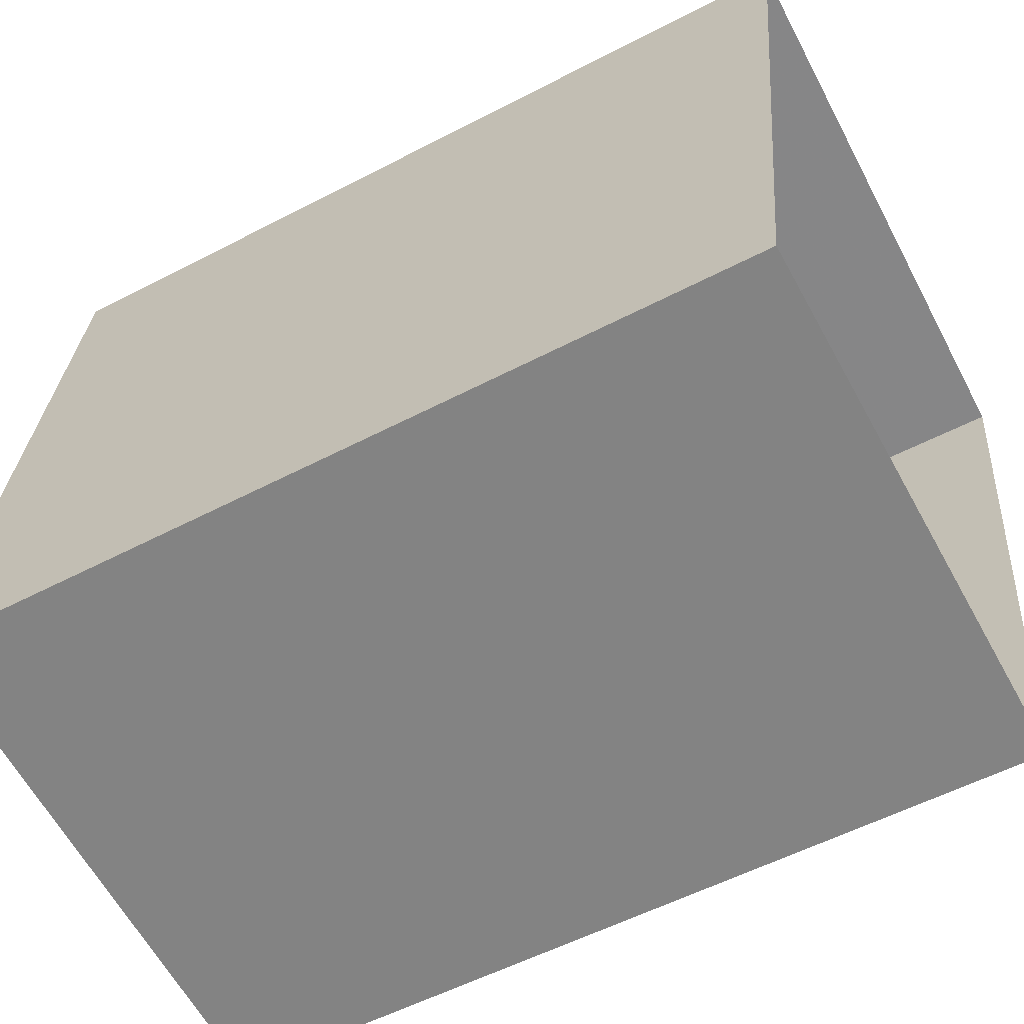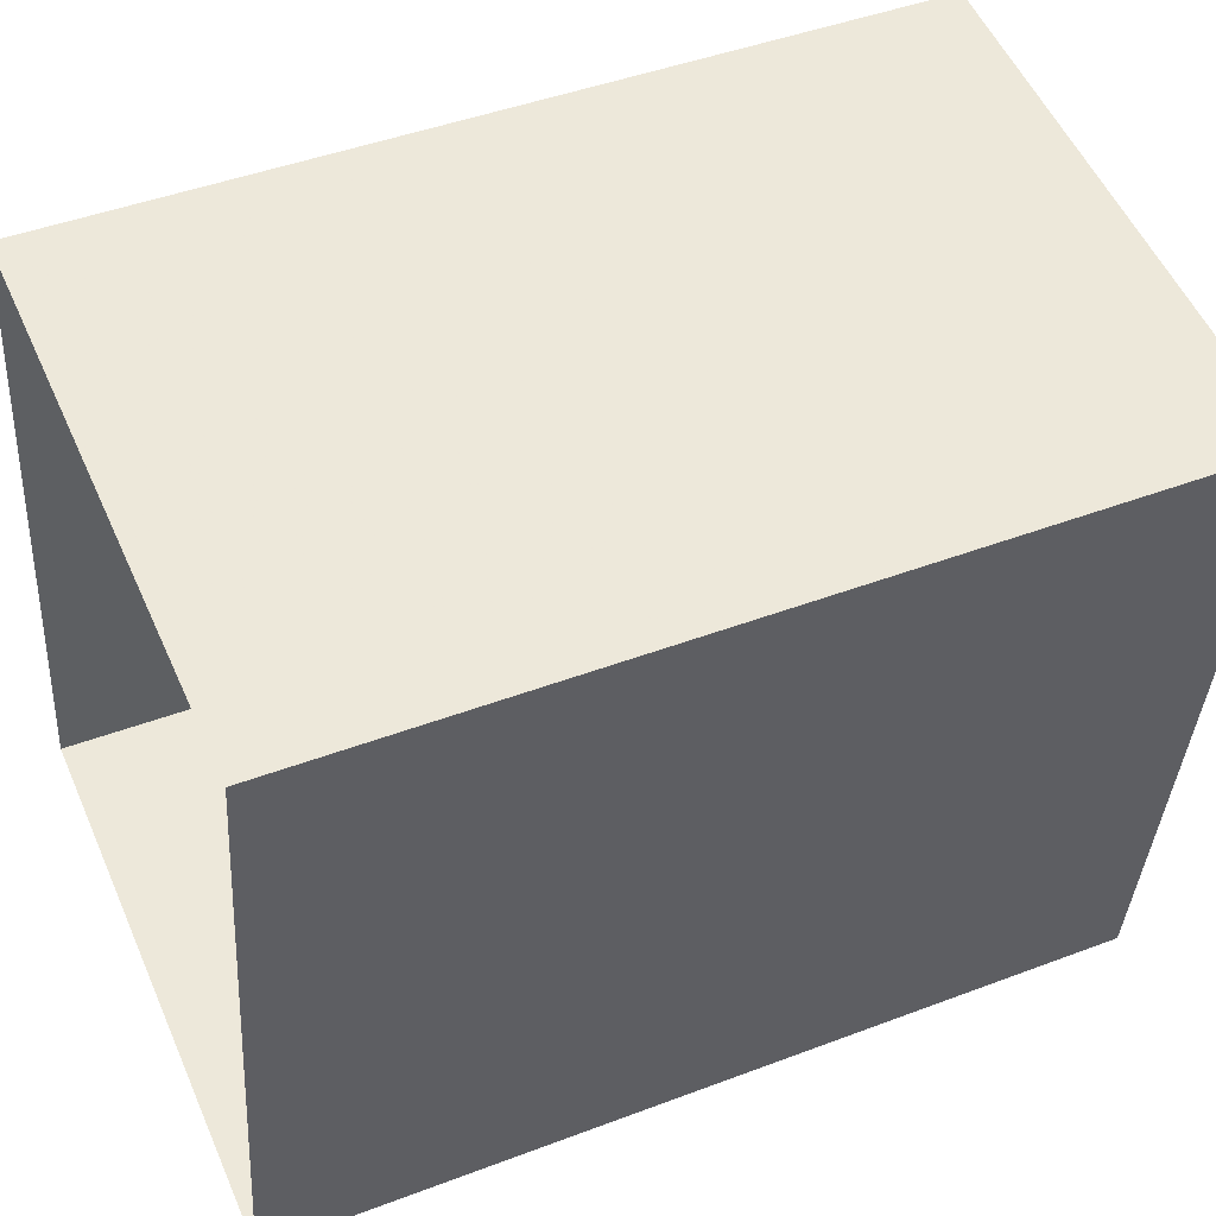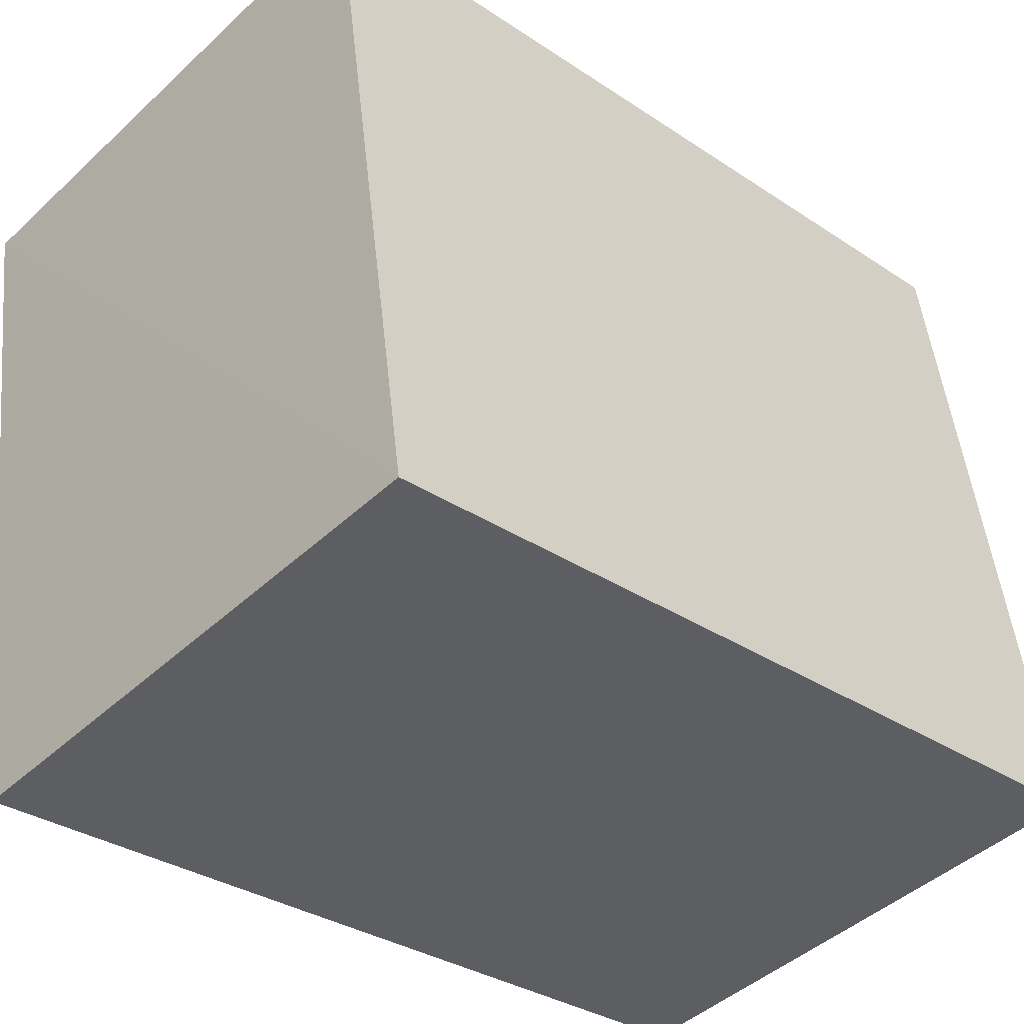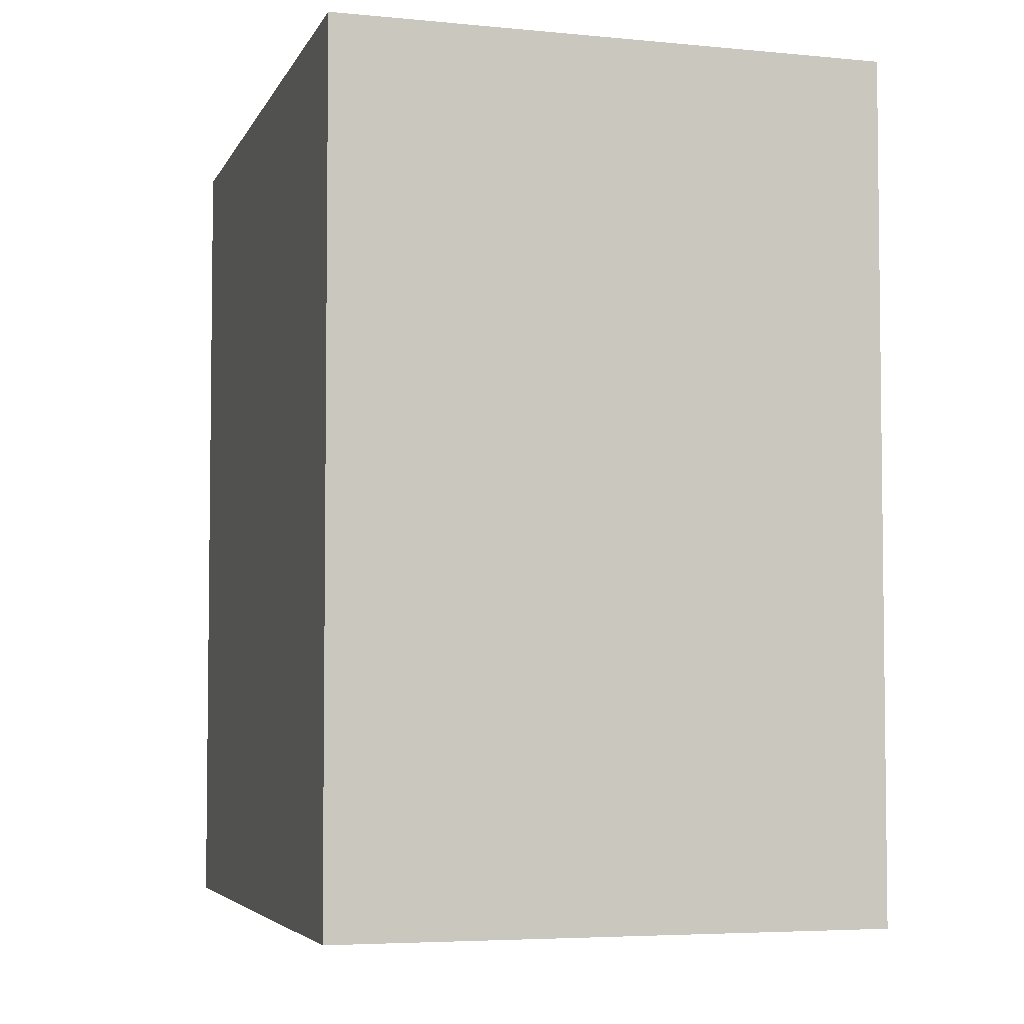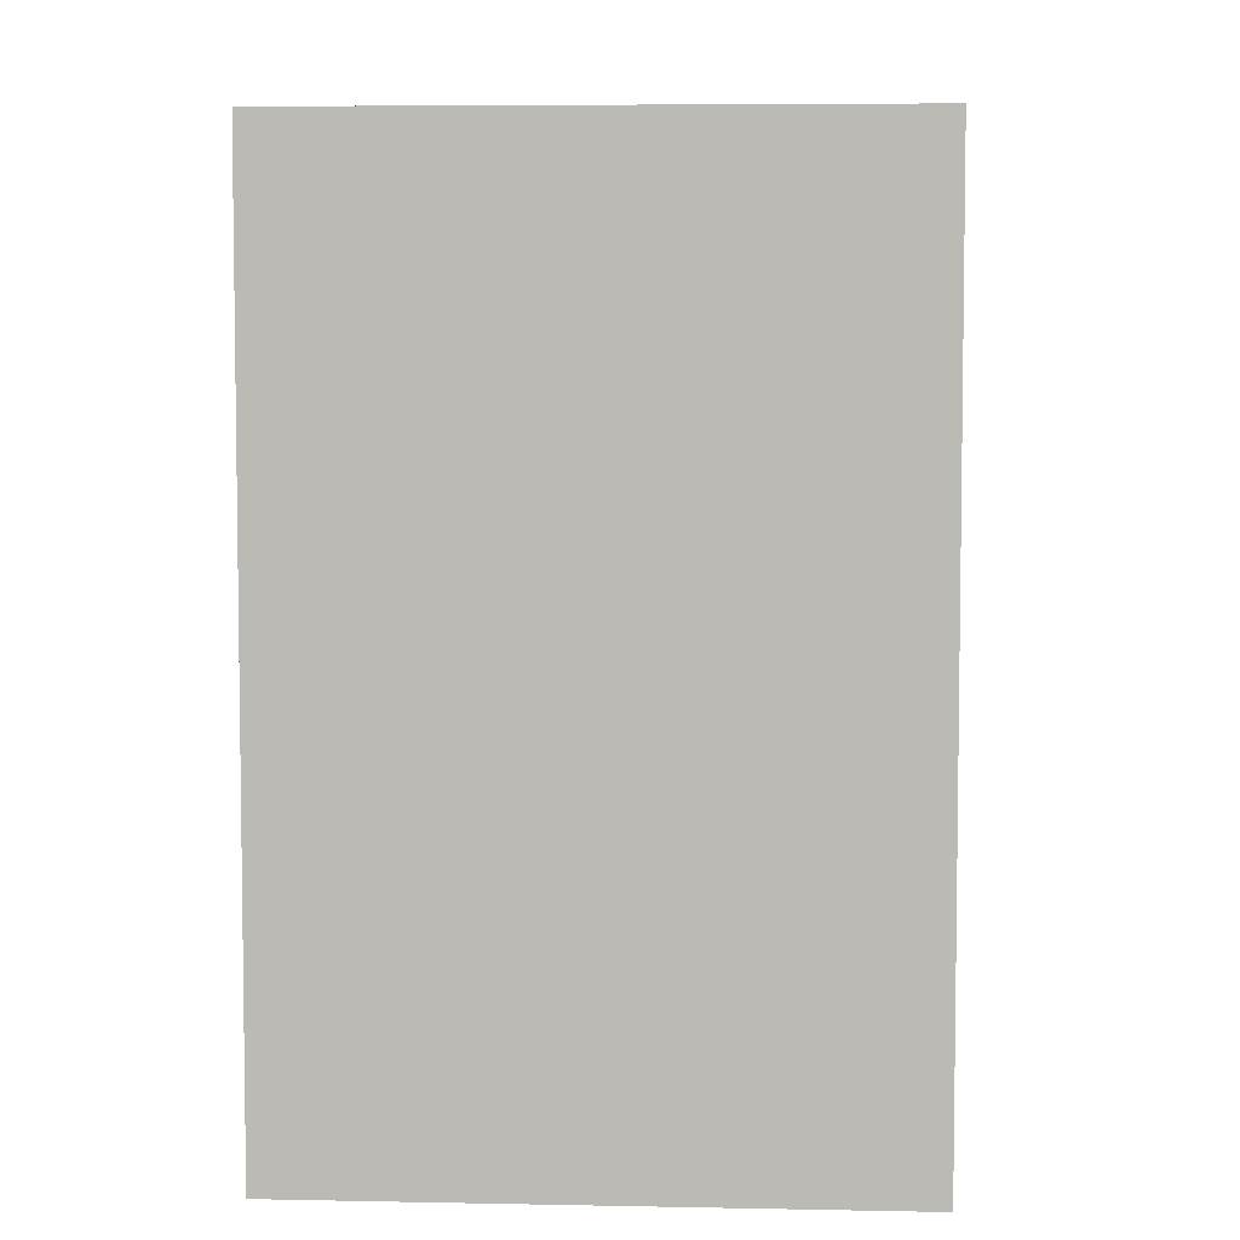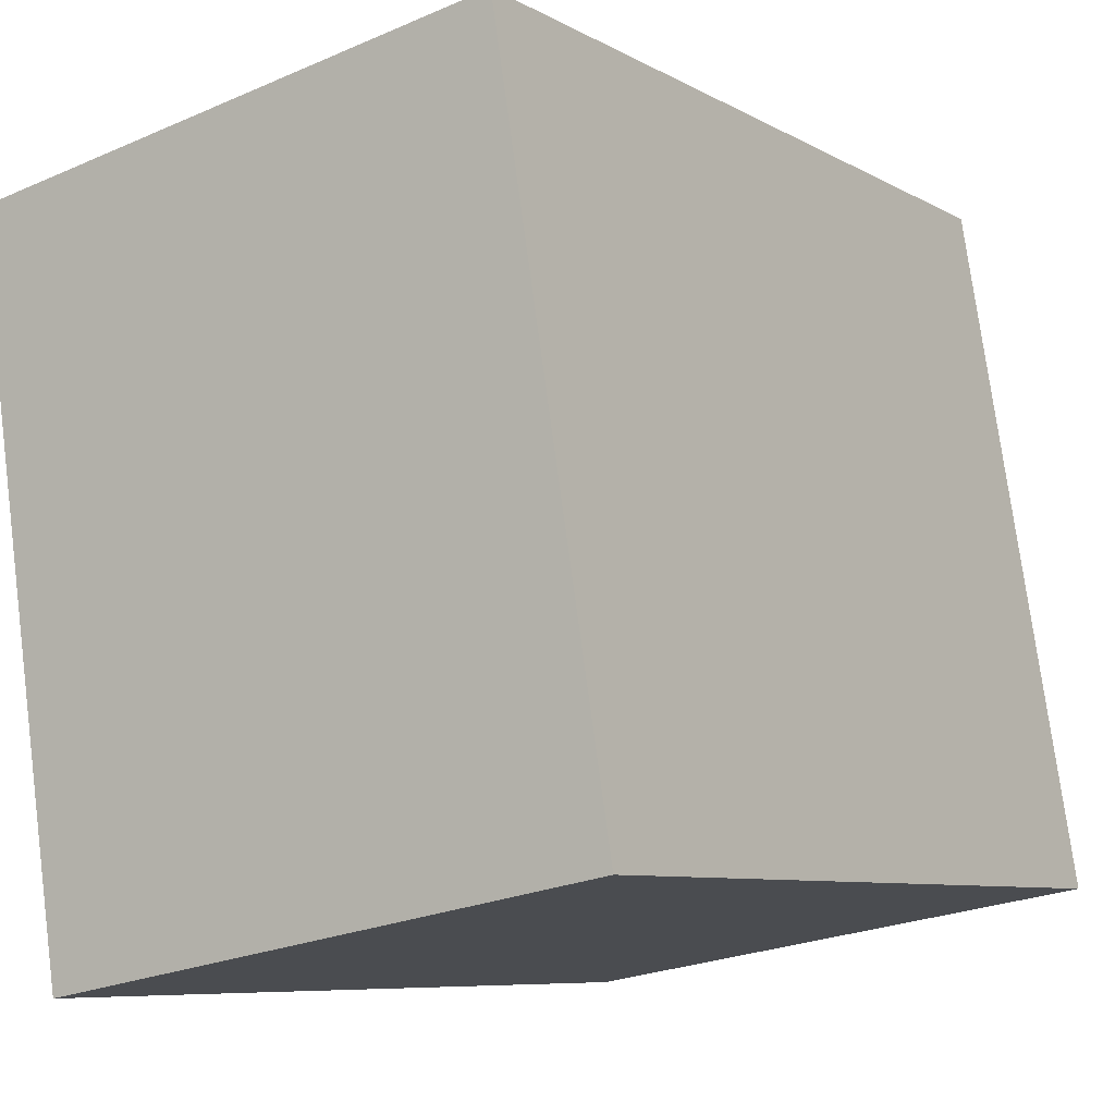
<metadata>
{"format":"obj","ext":"obj","renderer":"f3d","projection":"perspective","resolution":1024,"background":"white","views":[{"elev":-53.7,"azim":119.1,"up":"+Y"},{"elev":43.9,"azim":-113.8,"up":"+Y"},{"elev":-32.4,"azim":46.7,"up":"+Y"},{"elev":-5.0,"azim":172.9,"up":"+Z"},{"elev":5.7,"azim":12.5,"up":"+Z"},{"elev":-8.6,"azim":33.4,"up":"+Y"}]}
</metadata>
<code>
v 1.244e+05 7.86e+05 15.54
v 1.244e+05 7.86e+05 15.54
v 1.244e+05 7.86e+05 15.54
v 1.244e+05 7.86e+05 15.54
v 1.244e+05 7.86e+05 18.73
v 1.244e+05 7.86e+05 18.73
v 1.244e+05 7.86e+05 18.73
v 1.244e+05 7.86e+05 18.73
f 1 2 3
f 4 1 3
f 5 6 7
f 8 5 7
f 6 4 3
f 7 6 3
f 6 1 4
f 6 5 1
f 5 2 1
f 5 8 2
f 7 3 2
f 8 7 2

</code>
